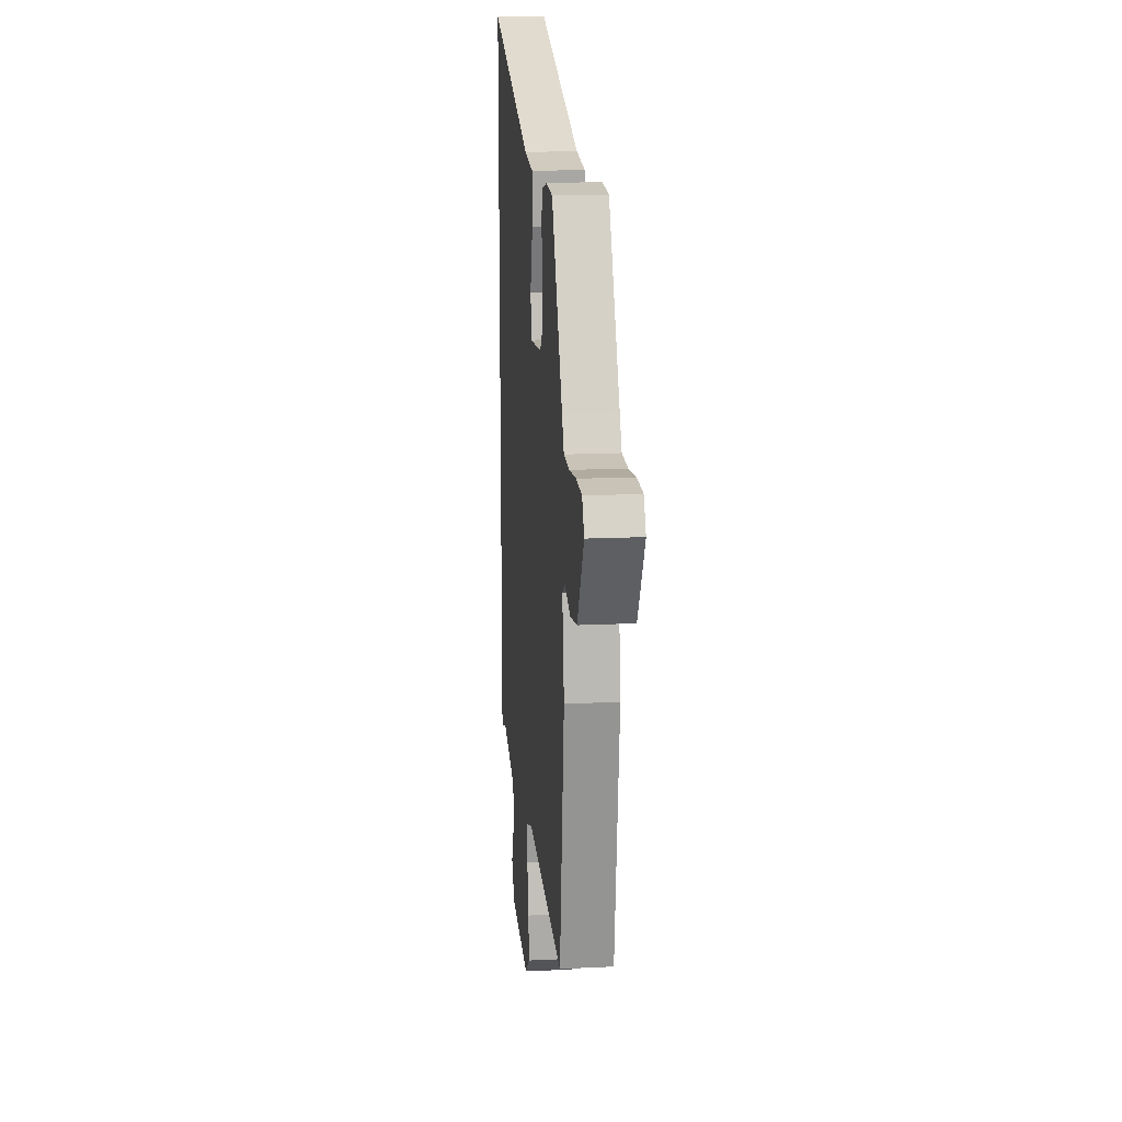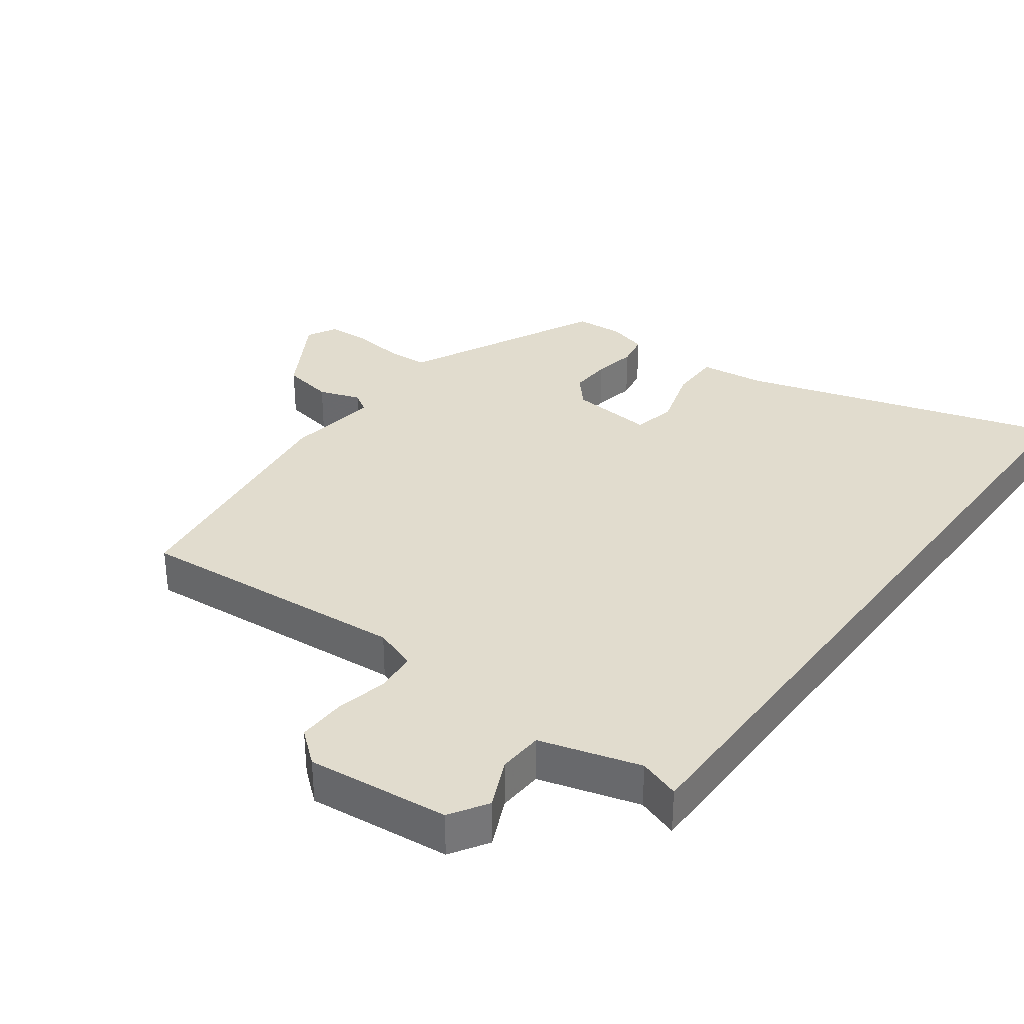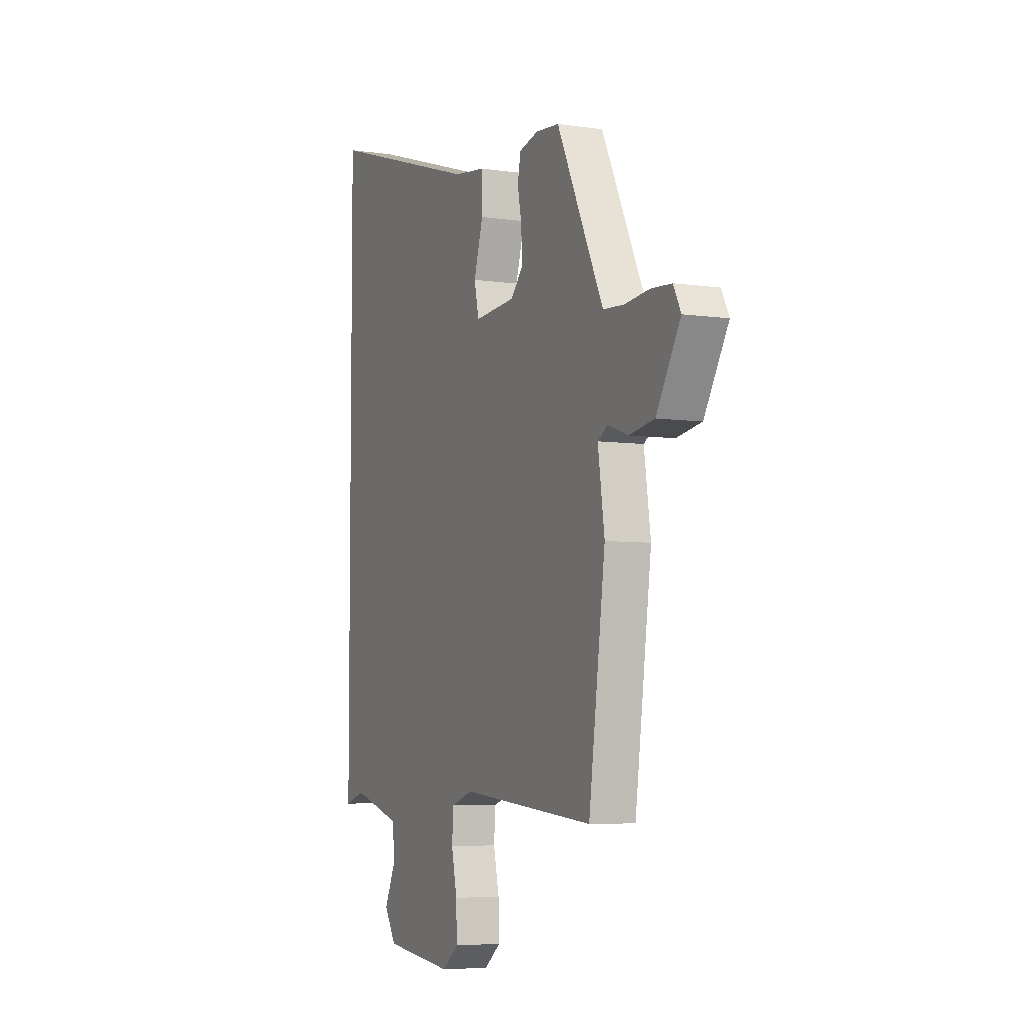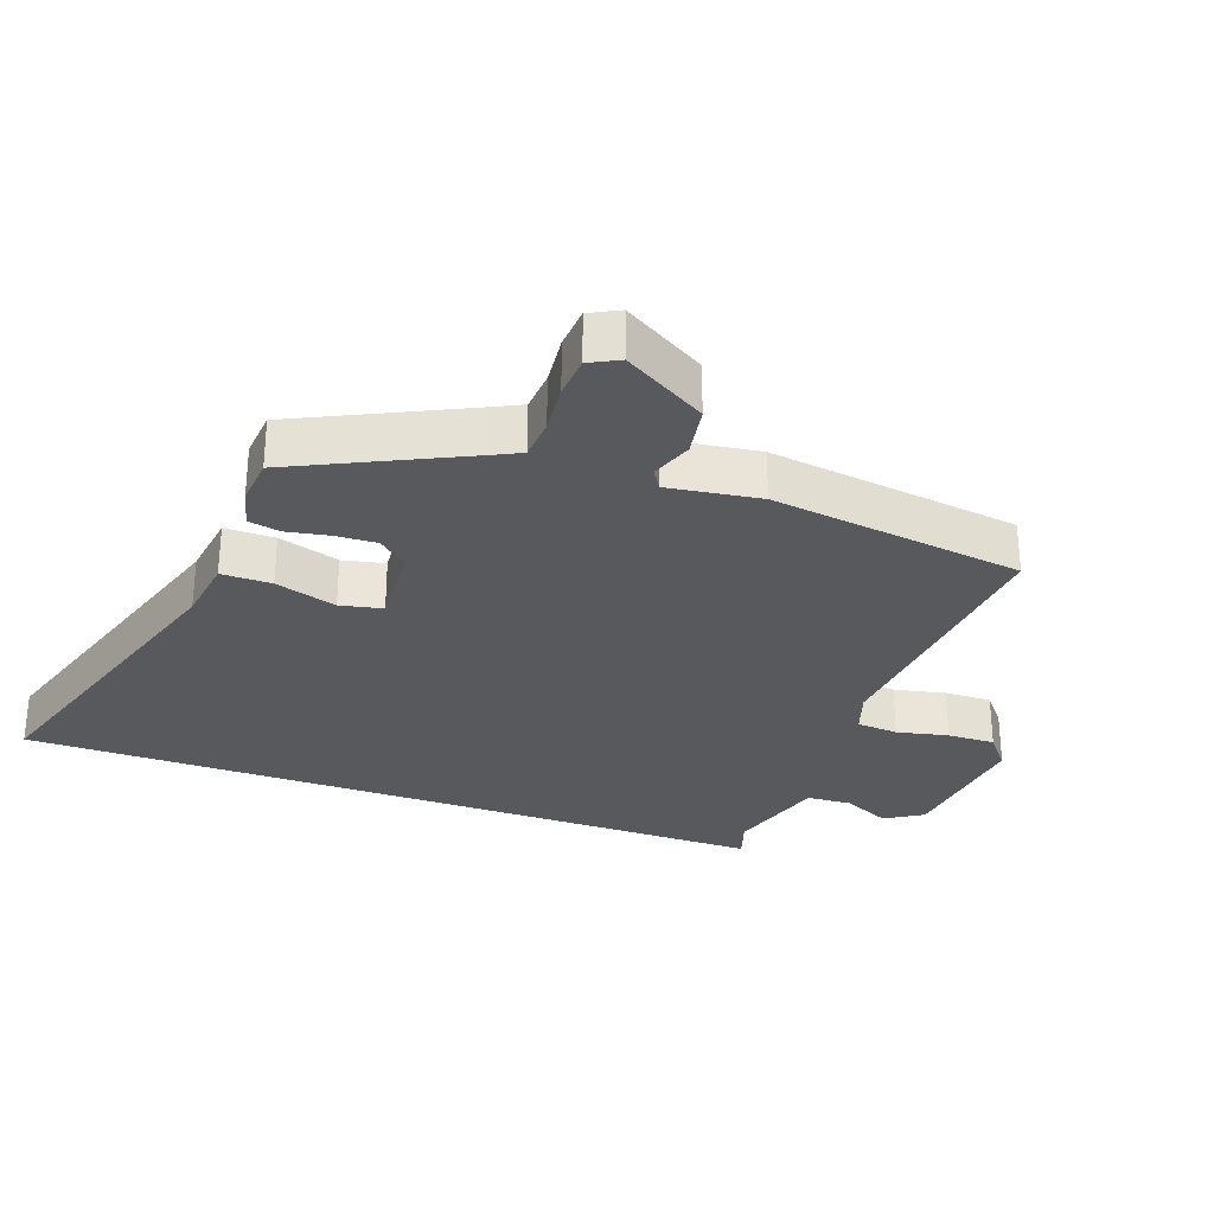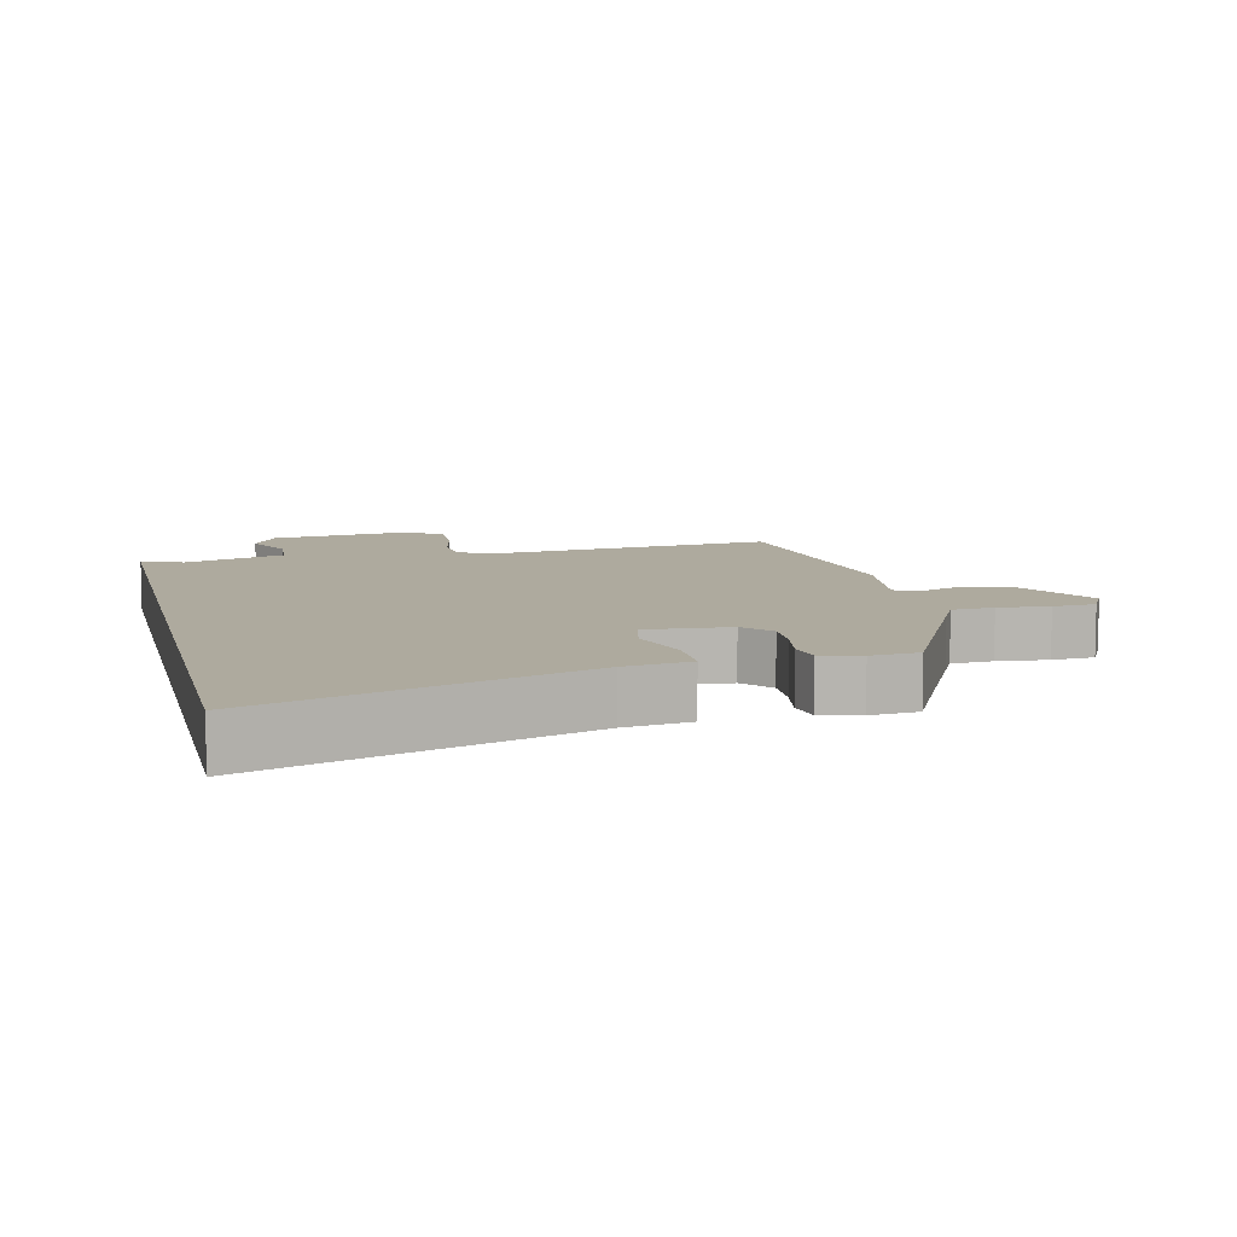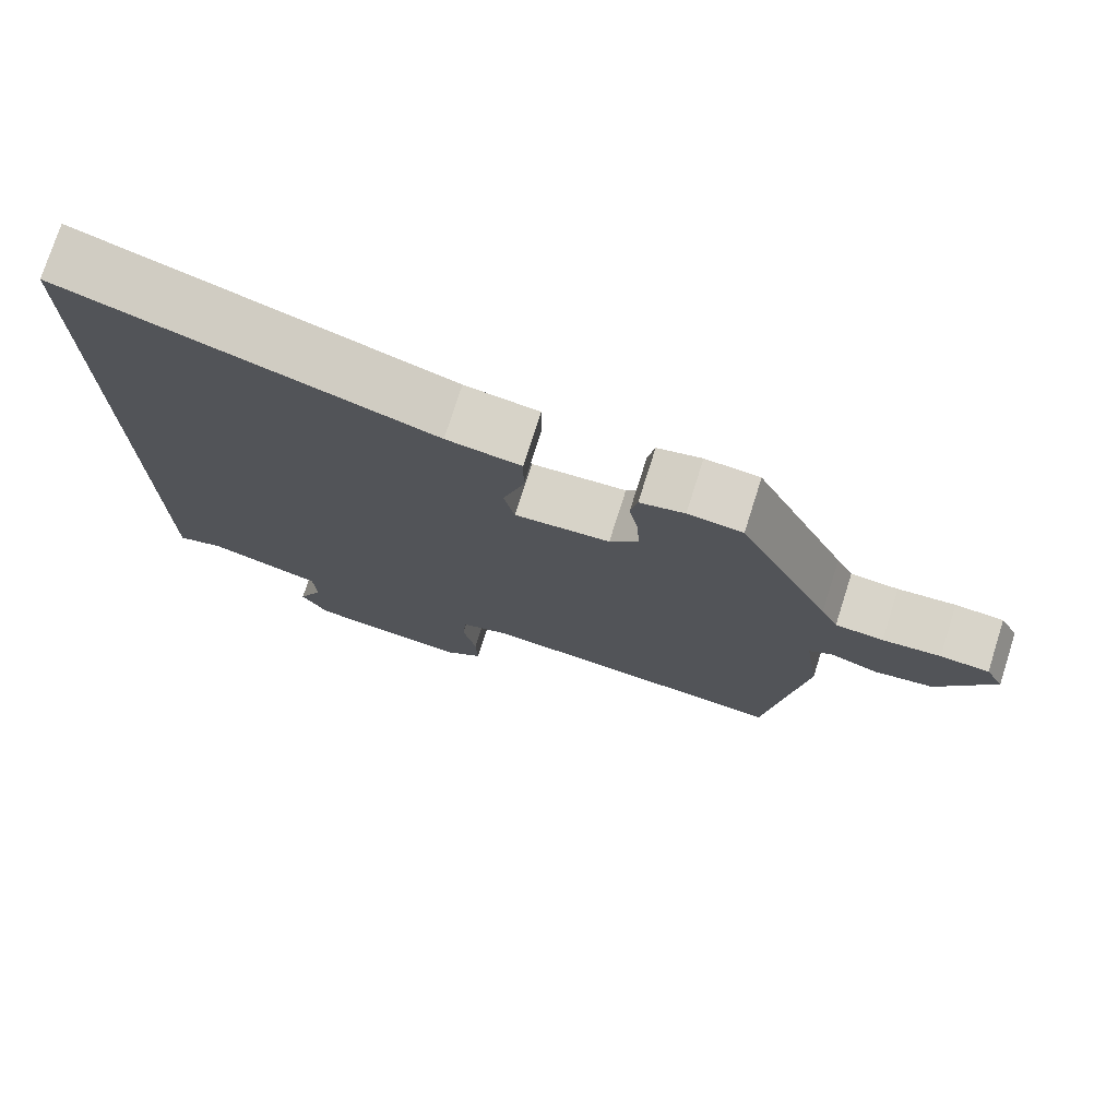
<metadata>
{"format":"obj","ext":"obj","renderer":"f3d","projection":"perspective","resolution":1024,"background":"white","views":[{"elev":15.8,"azim":84.2,"up":"+Z"},{"elev":34.0,"azim":-143.3,"up":"+Y"},{"elev":-5.6,"azim":65.8,"up":"+Z"},{"elev":-29.6,"azim":70.0,"up":"+Y"},{"elev":9.2,"azim":-13.4,"up":"+Y"},{"elev":75.6,"azim":17.6,"up":"+Z"}]}
</metadata>
<code>
v -0.5 0.07 0.652
v -0.028 0.07 0.504
v 0.069 0.07 0.491
v 0.069 0.07 0.416
v 0.041 0.07 0.324
v 0.055 0.07 0.261
v 0.179 0.07 0.271
v 0.216 0.07 0.313
v 0.213 0.07 0.375
v 0.201 0.07 0.438
v 0.21 0.07 0.486
v 0.268 0.07 0.501
v 0.339 0.07 0.495
v 0.459 0.07 0.248
v 0.481 0.07 0.204
v 0.543 0.07 0.2
v 0.618 0.07 0.208
v 0.681 0.07 0.204
v 0.704 0.07 0.16
v 0.631 0.07 0.036
v 0.555 0.07 0.023
v 0.493 0.07 0.045
v 0.463 0.07 0.026
v 0.483 0.07 -0.111
v 0.433 0.07 -0.489
v 0.026 0.07 -0.453
v -0.038 0.07 -0.475
v -0.043 0.07 -0.537
v -0.026 0.07 -0.614
v -0.024 0.07 -0.685
v -0.073 0.07 -0.725
v -0.284 0.07 -0.702
v -0.319 0.07 -0.646
v -0.286 0.07 -0.574
v -0.29 0.07 -0.507
v -0.439 0.07 -0.463
v -0.5 0.07 -0.483
v -0.5 0 0.652
v -0.028 0 0.504
v 0.069 0 0.491
v 0.069 0 0.416
v 0.041 0 0.324
v 0.055 0 0.261
v 0.179 0 0.271
v 0.216 0 0.313
v 0.213 0 0.375
v 0.201 0 0.438
v 0.21 0 0.486
v 0.268 0 0.501
v 0.339 0 0.495
v 0.459 0 0.248
v 0.481 0 0.204
v 0.543 0 0.2
v 0.618 0 0.208
v 0.681 0 0.204
v 0.704 0 0.16
v 0.631 0 0.036
v 0.555 0 0.023
v 0.493 0 0.045
v 0.463 0 0.026
v 0.483 0 -0.111
v 0.433 0 -0.489
v 0.026 0 -0.453
v -0.038 0 -0.475
v -0.043 0 -0.537
v -0.026 0 -0.614
v -0.024 0 -0.685
v -0.073 0 -0.725
v -0.284 0 -0.702
v -0.319 0 -0.646
v -0.286 0 -0.574
v -0.29 0 -0.507
v -0.439 0 -0.463
v -0.5 0 -0.483
f 36 37 1 2
f 3 4 5
f 2 3 5
f 36 2 5
f 35 36 5
f 34 35 5 6
f 32 33 34
f 31 32 34
f 30 31 34
f 29 30 34
f 28 29 34
f 27 28 34
f 27 34 6 7
f 26 27 7 8
f 25 26 8
f 24 25 8
f 23 24 8
f 22 23 8 9
f 20 21 22
f 19 20 22
f 18 19 22
f 17 18 22
f 16 17 22
f 15 16 22
f 10 11 12
f 9 10 12
f 22 9 12
f 15 22 12
f 14 15 12
f 12 13 14
f 39 38 74 73
f 42 41 40
f 42 40 39
f 42 39 73
f 42 73 72
f 43 42 72 71
f 71 70 69
f 71 69 68
f 71 68 67
f 71 67 66
f 71 66 65
f 71 65 64
f 44 43 71 64
f 45 44 64 63
f 45 63 62
f 45 62 61
f 45 61 60
f 46 45 60 59
f 59 58 57
f 59 57 56
f 59 56 55
f 59 55 54
f 59 54 53
f 59 53 52
f 49 48 47
f 49 47 46
f 49 46 59
f 49 59 52
f 49 52 51
f 51 50 49
f 1 38 39 2
f 2 39 40 3
f 3 40 41 4
f 4 41 42 5
f 5 42 43 6
f 6 43 44 7
f 7 44 45 8
f 8 45 46 9
f 9 46 47 10
f 10 47 48 11
f 11 48 49 12
f 12 49 50 13
f 13 50 51 14
f 14 51 52 15
f 15 52 53 16
f 16 53 54 17
f 17 54 55 18
f 18 55 56 19
f 19 56 57 20
f 20 57 58 21
f 21 58 59 22
f 22 59 60 23
f 23 60 61 24
f 24 61 62 25
f 25 62 63 26
f 26 63 64 27
f 27 64 65 28
f 28 65 66 29
f 29 66 67 30
f 30 67 68 31
f 31 68 69 32
f 32 69 70 33
f 33 70 71 34
f 34 71 72 35
f 35 72 73 36
f 36 73 74 37
f 37 74 38 1

</code>
